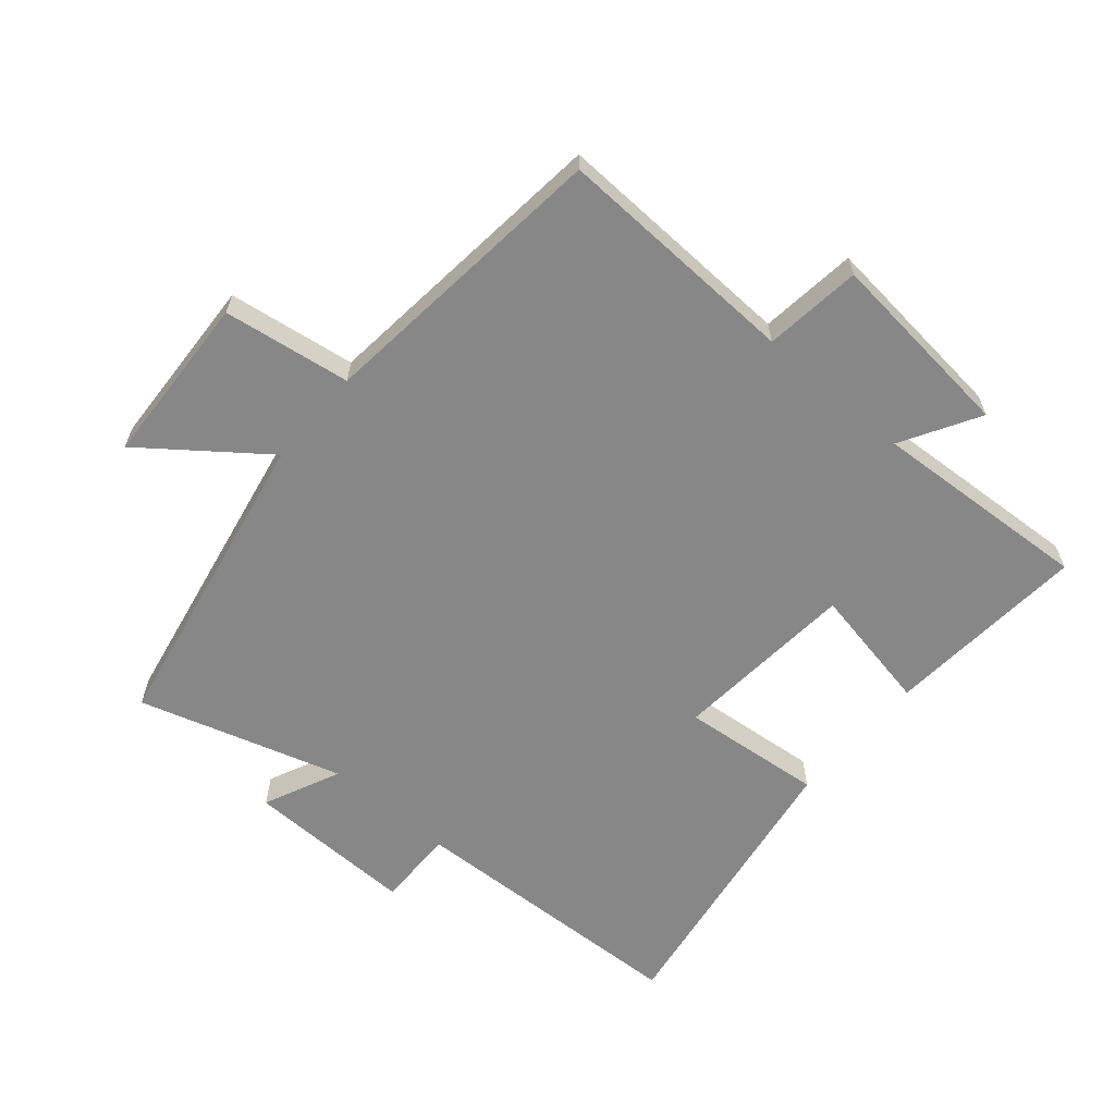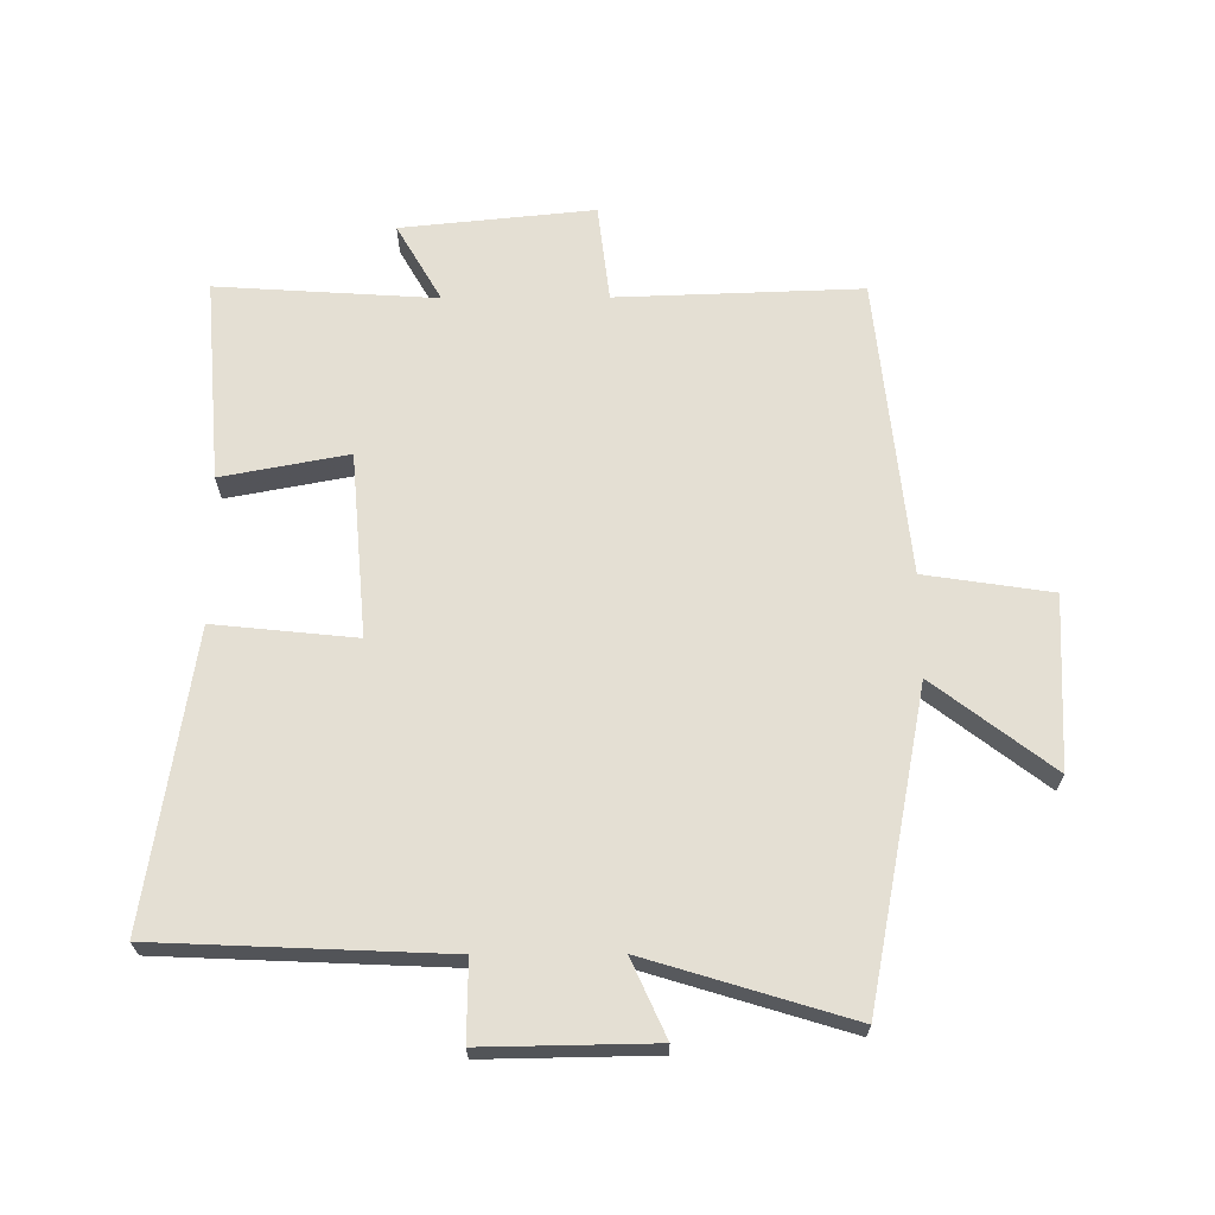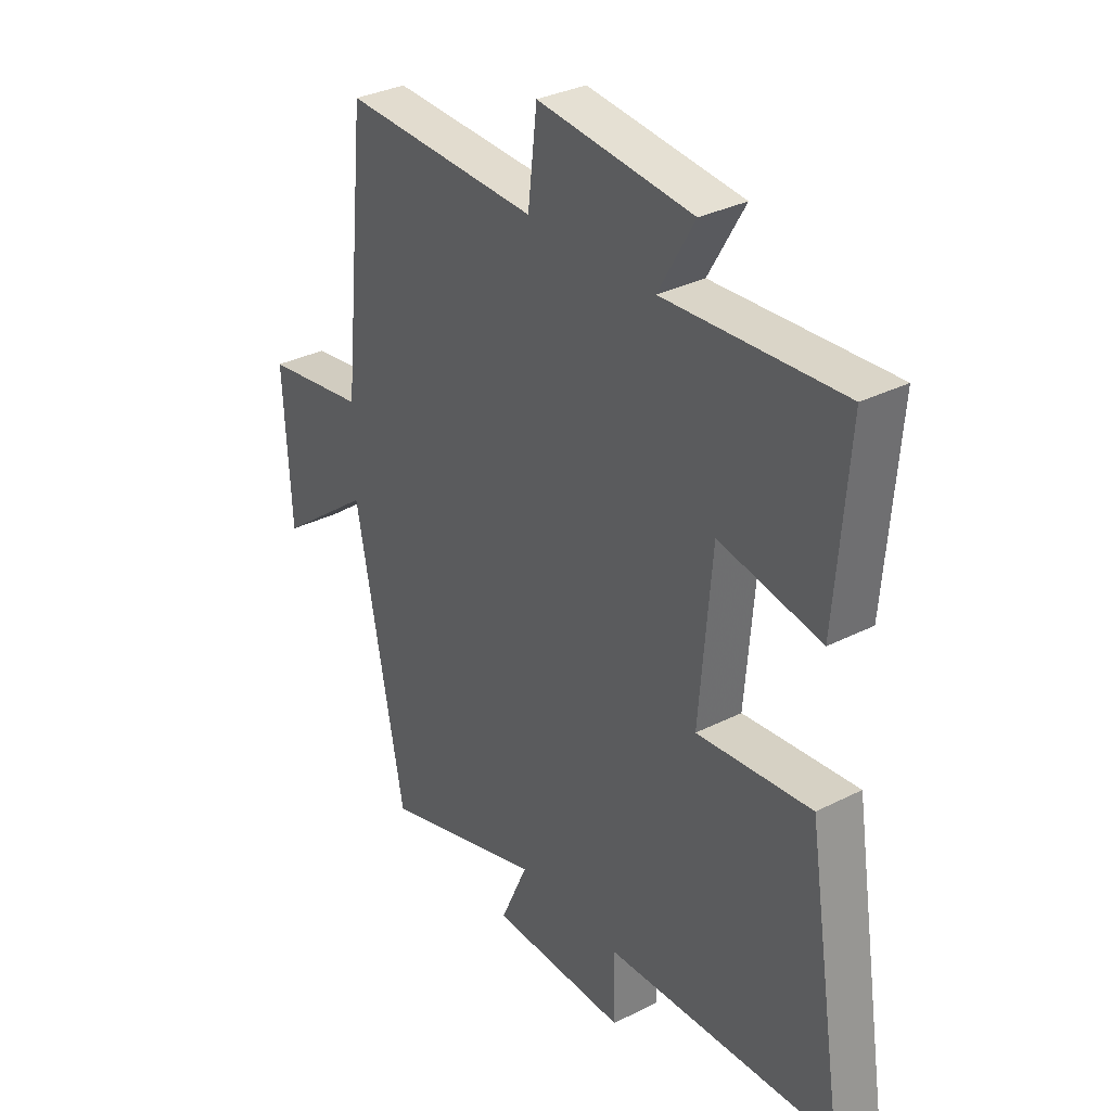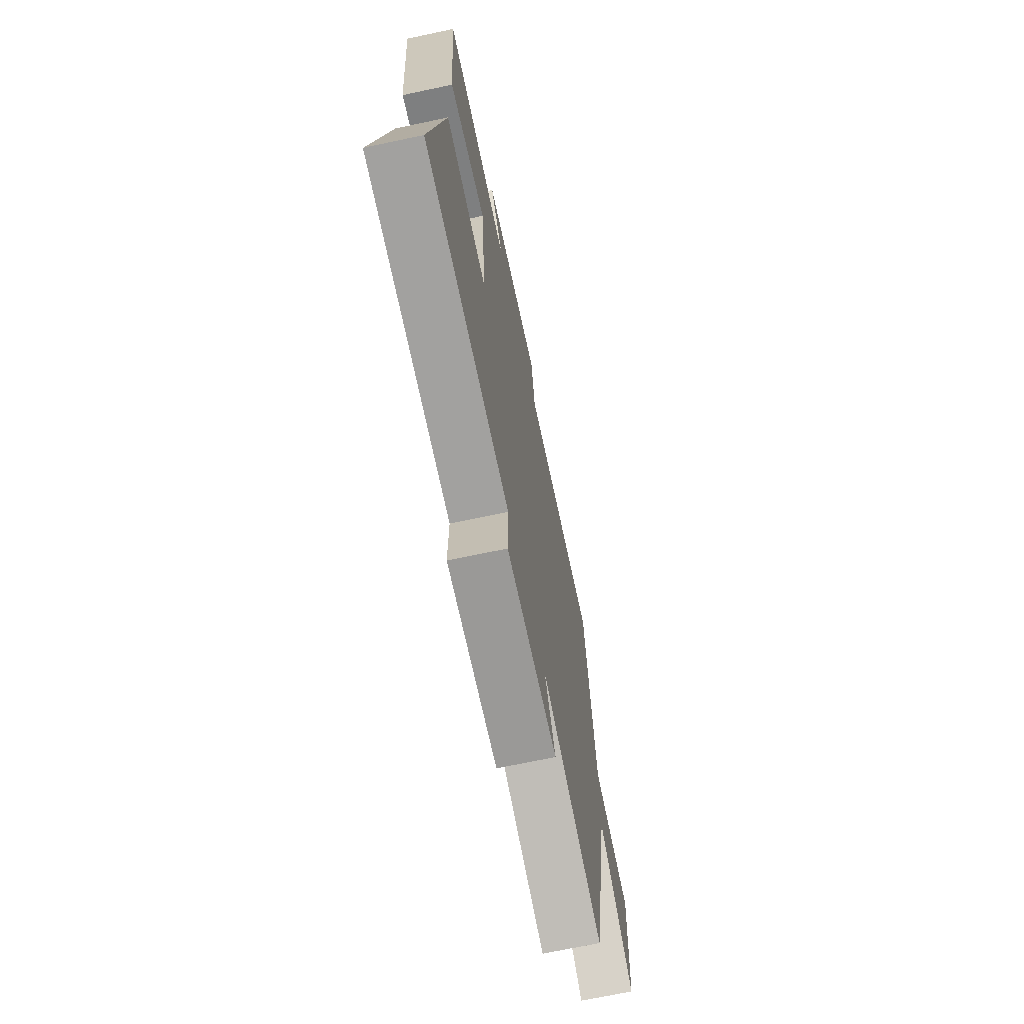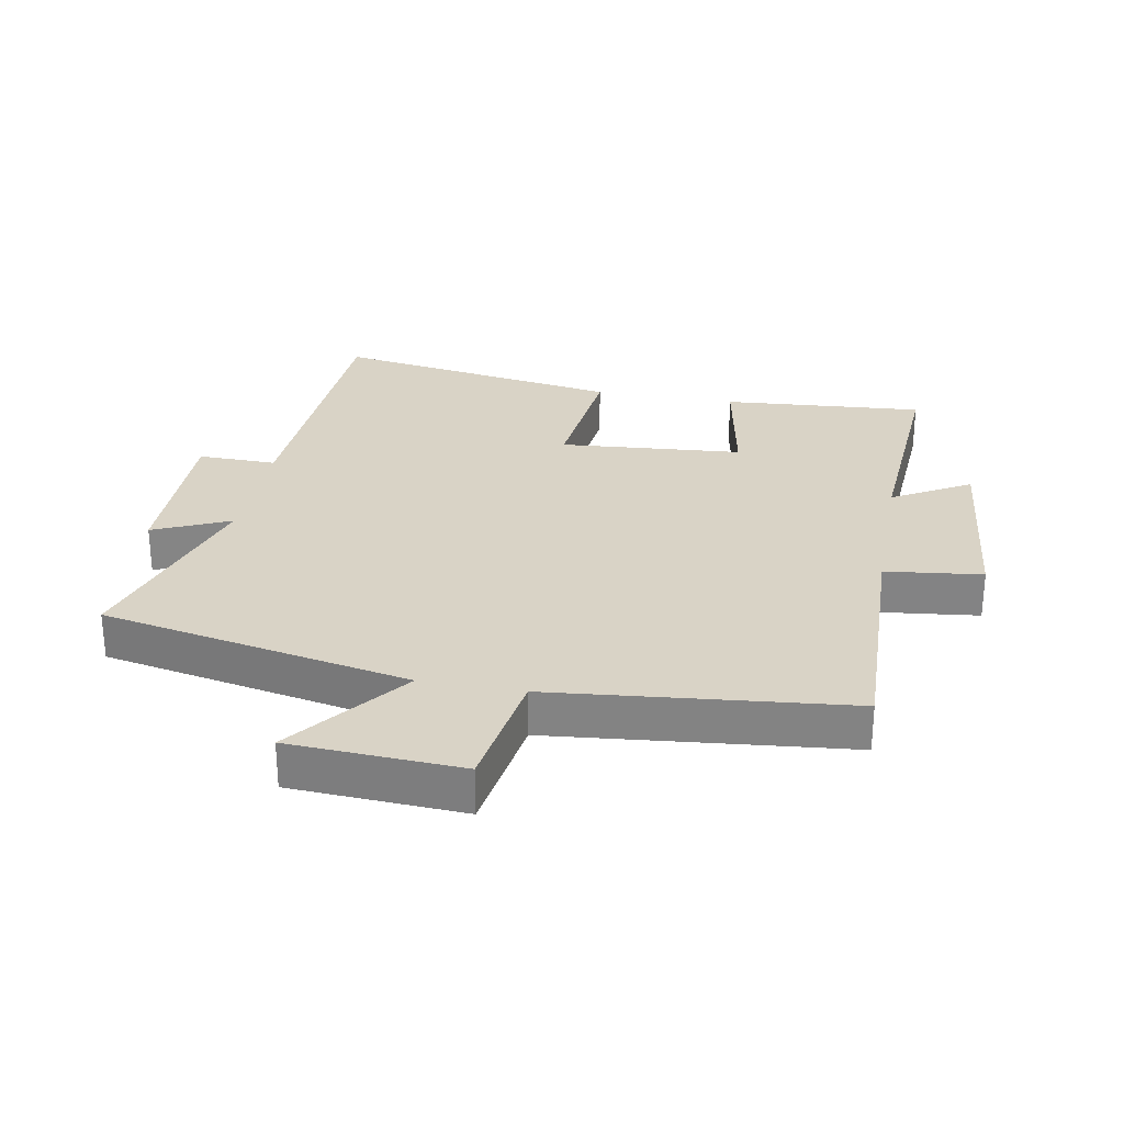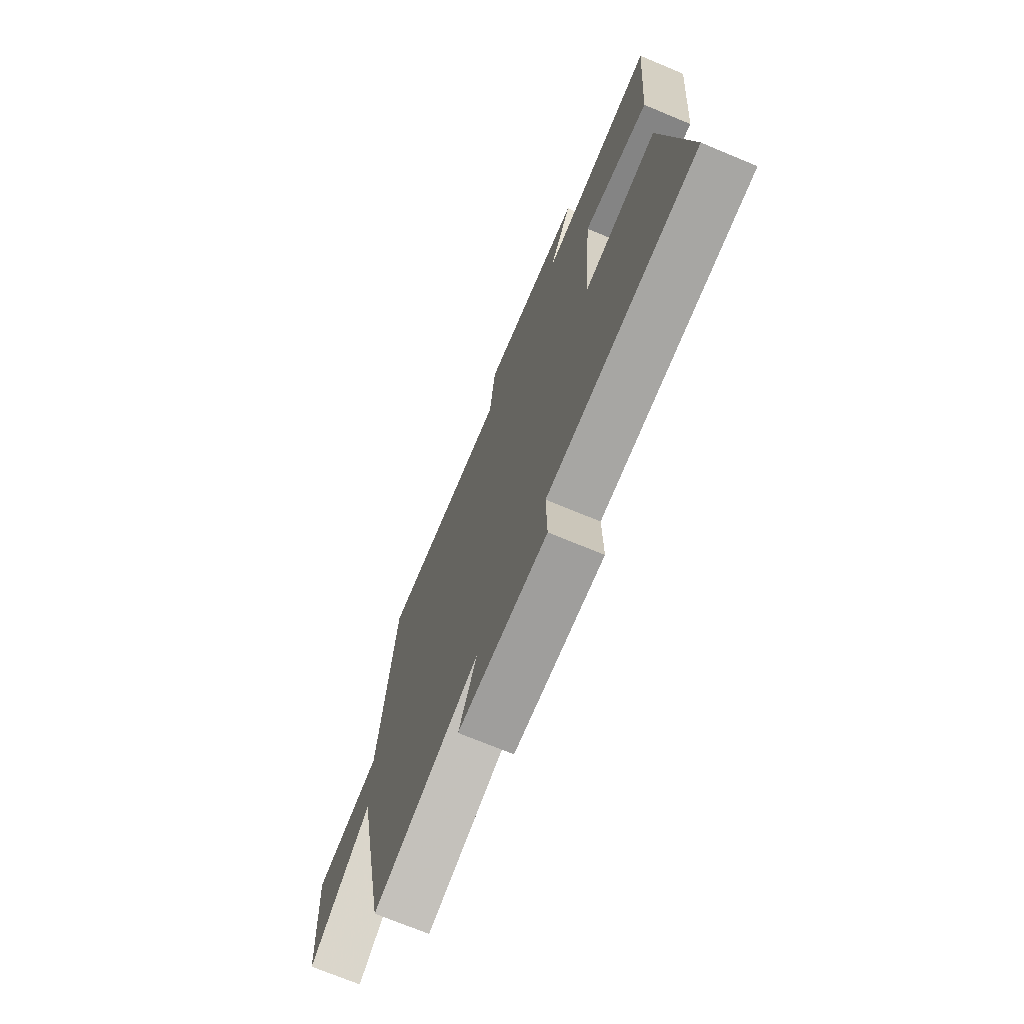
<metadata>
{"format":"obj","ext":"obj","renderer":"f3d","projection":"perspective","resolution":1024,"background":"white","views":[{"elev":-62.5,"azim":-40.7,"up":"+Y"},{"elev":66.7,"azim":179.7,"up":"+Y"},{"elev":32.7,"azim":54.9,"up":"+Z"},{"elev":-69.8,"azim":102.0,"up":"+Z"},{"elev":28.3,"azim":-79.5,"up":"+Y"},{"elev":-71.7,"azim":67.4,"up":"+Z"}]}
</metadata>
<code>
v 0.525 0.07 0.522
v 0.5 0.07 0.205
v 0.302 0.07 0.242
v 0.278 0.07 -0.046
v 0.5 0.07 -0.023
v 0.573 0.07 -0.48
v 0.123 0.07 -0.5
v 0.125 0.07 -0.624
v -0.141 0.07 -0.62
v -0.087 0.07 -0.5
v -0.405 0.07 -0.597
v -0.5 0.07 -0.11
v -0.685 0.07 -0.252
v -0.699 0.07 0.018
v -0.5 0.07 0.048
v -0.452 0.07 0.513
v -0.069 0.07 0.5
v -0.051 0.07 0.652
v 0.251 0.07 0.622
v 0.181 0.07 0.5
v 0.525 0 0.522
v 0.5 0 0.205
v 0.302 0 0.242
v 0.278 0 -0.046
v 0.5 0 -0.023
v 0.573 0 -0.48
v 0.123 0 -0.5
v 0.125 0 -0.624
v -0.141 0 -0.62
v -0.087 0 -0.5
v -0.405 0 -0.597
v -0.5 0 -0.11
v -0.685 0 -0.252
v -0.699 0 0.018
v -0.5 0 0.048
v -0.452 0 0.513
v -0.069 0 0.5
v -0.051 0 0.652
v 0.251 0 0.622
v 0.181 0 0.5
f 17 18 19 20
f 15 16 17
f 15 17 20
f 12 13 14 15
f 10 11 12 15
f 10 15 20
f 7 8 9 10
f 4 5 6 7
f 3 4 7 10
f 20 1 2 3
f 3 10 20
f 40 39 38 37
f 37 36 35
f 40 37 35
f 35 34 33 32
f 35 32 31 30
f 40 35 30
f 30 29 28 27
f 27 26 25 24
f 30 27 24 23
f 23 22 21 40
f 40 30 23
f 1 21 22 2
f 2 22 23 3
f 3 23 24 4
f 4 24 25 5
f 5 25 26 6
f 6 26 27 7
f 7 27 28 8
f 8 28 29 9
f 9 29 30 10
f 10 30 31 11
f 11 31 32 12
f 12 32 33 13
f 13 33 34 14
f 14 34 35 15
f 15 35 36 16
f 16 36 37 17
f 17 37 38 18
f 18 38 39 19
f 19 39 40 20
f 20 40 21 1

</code>
